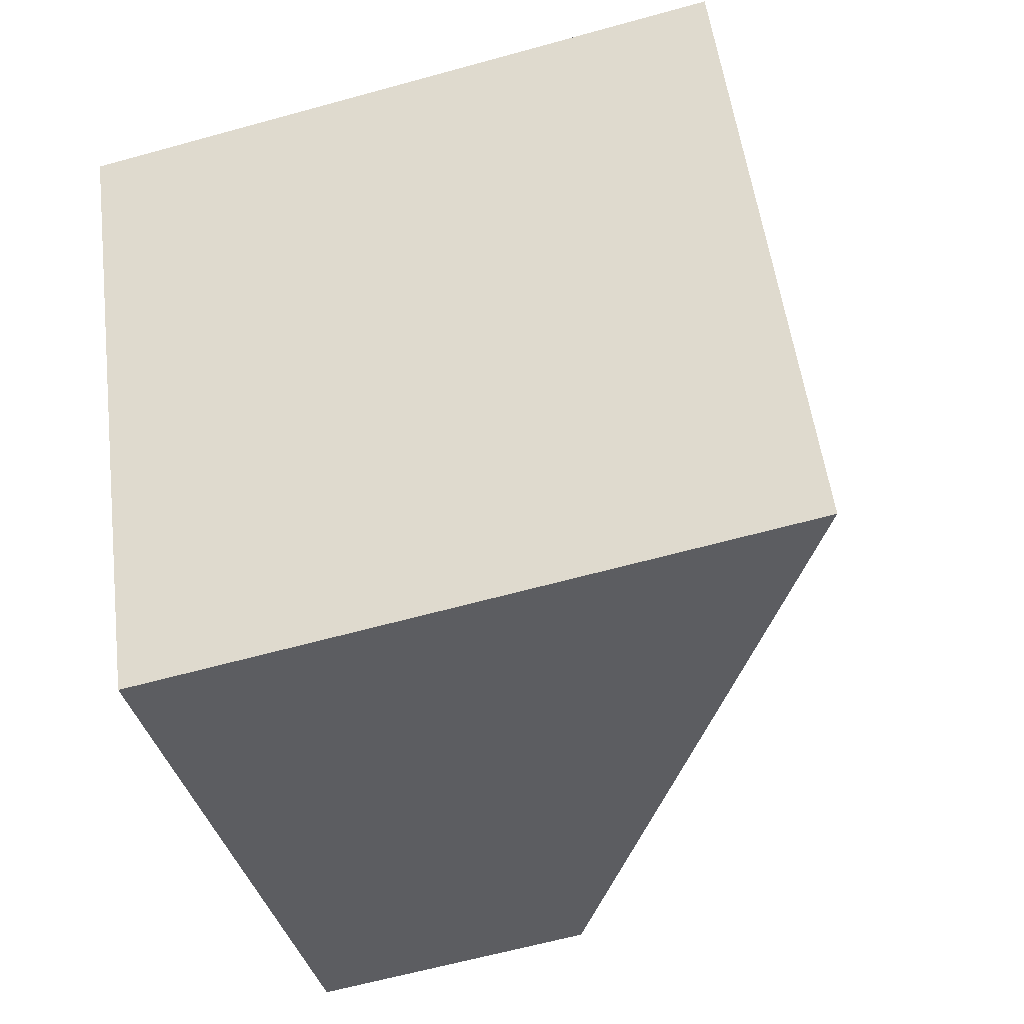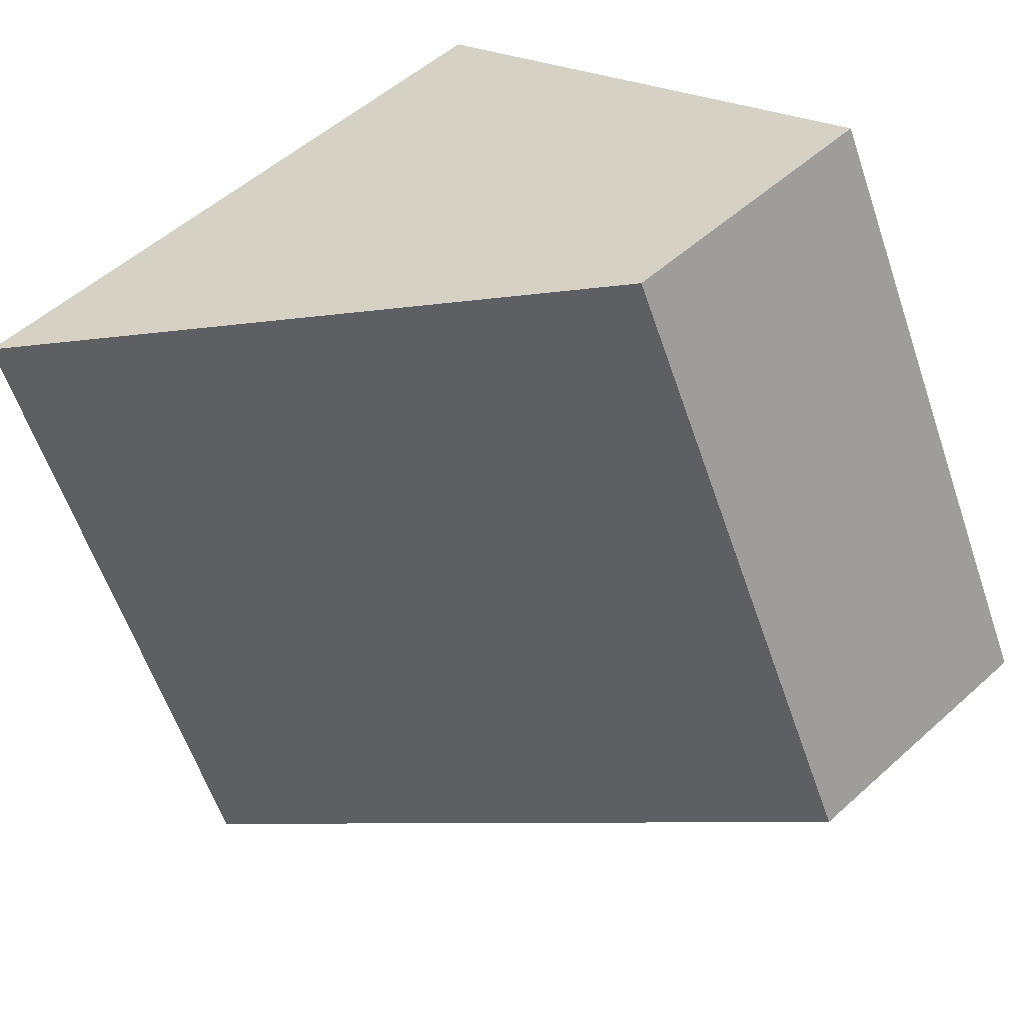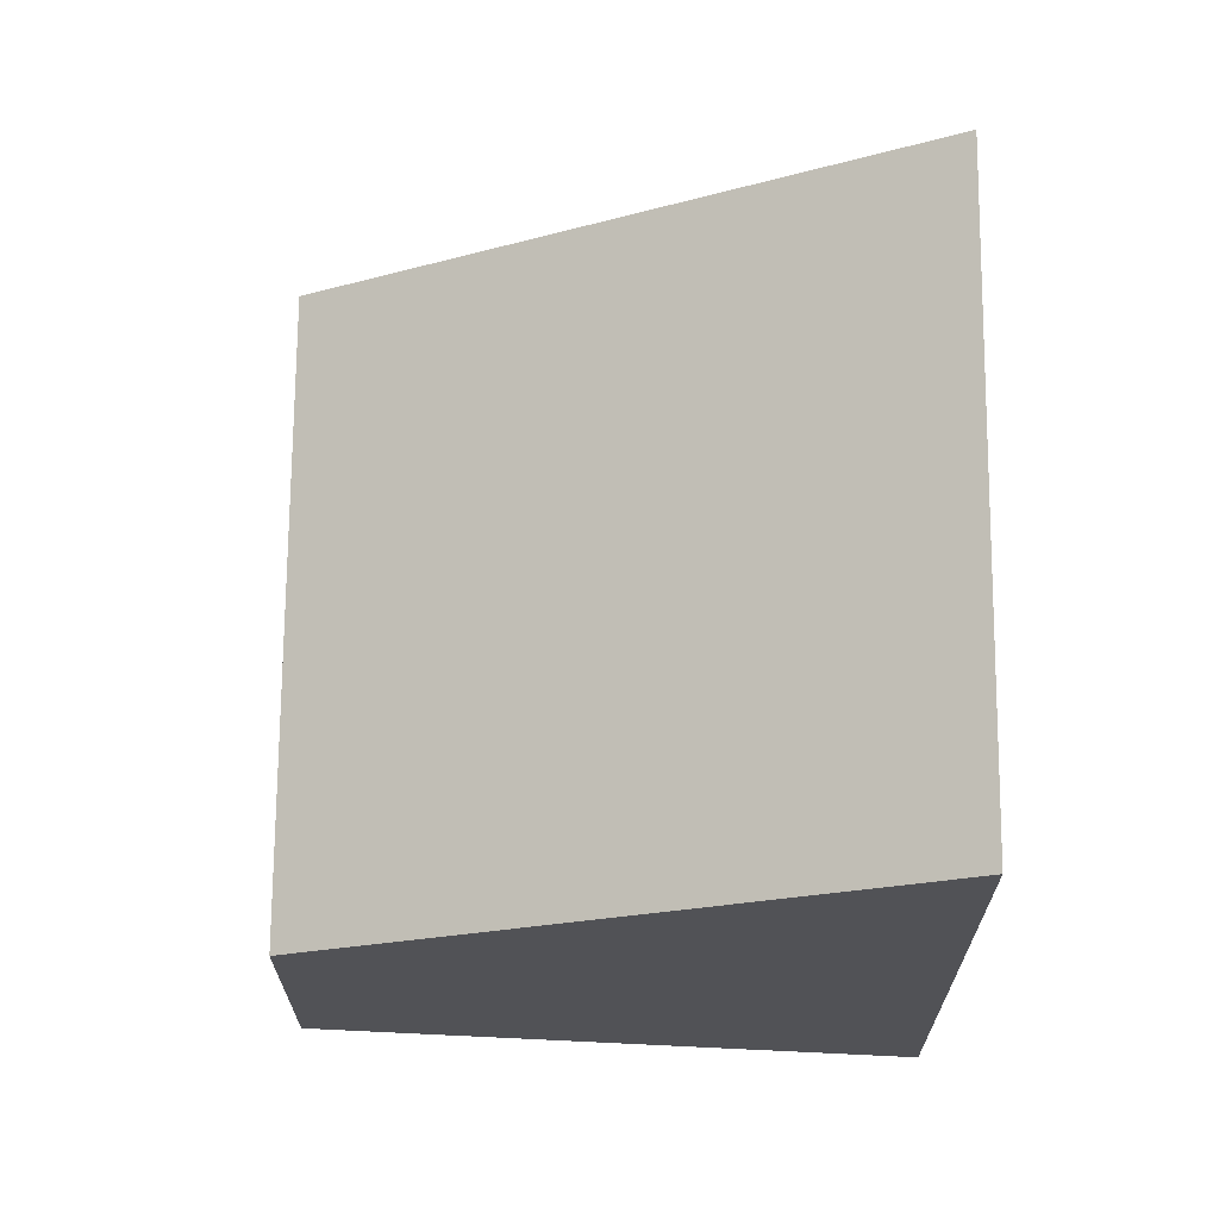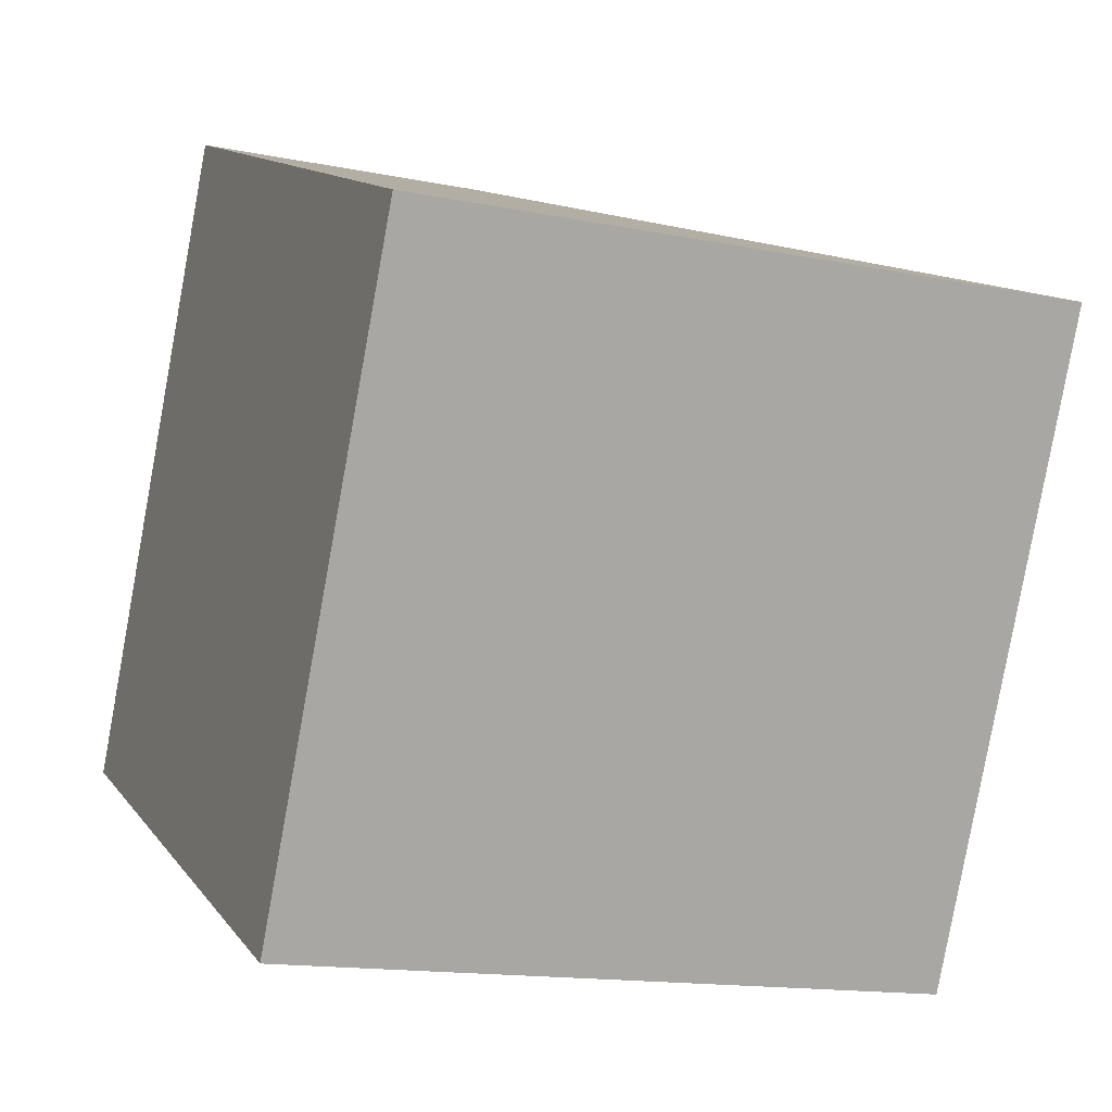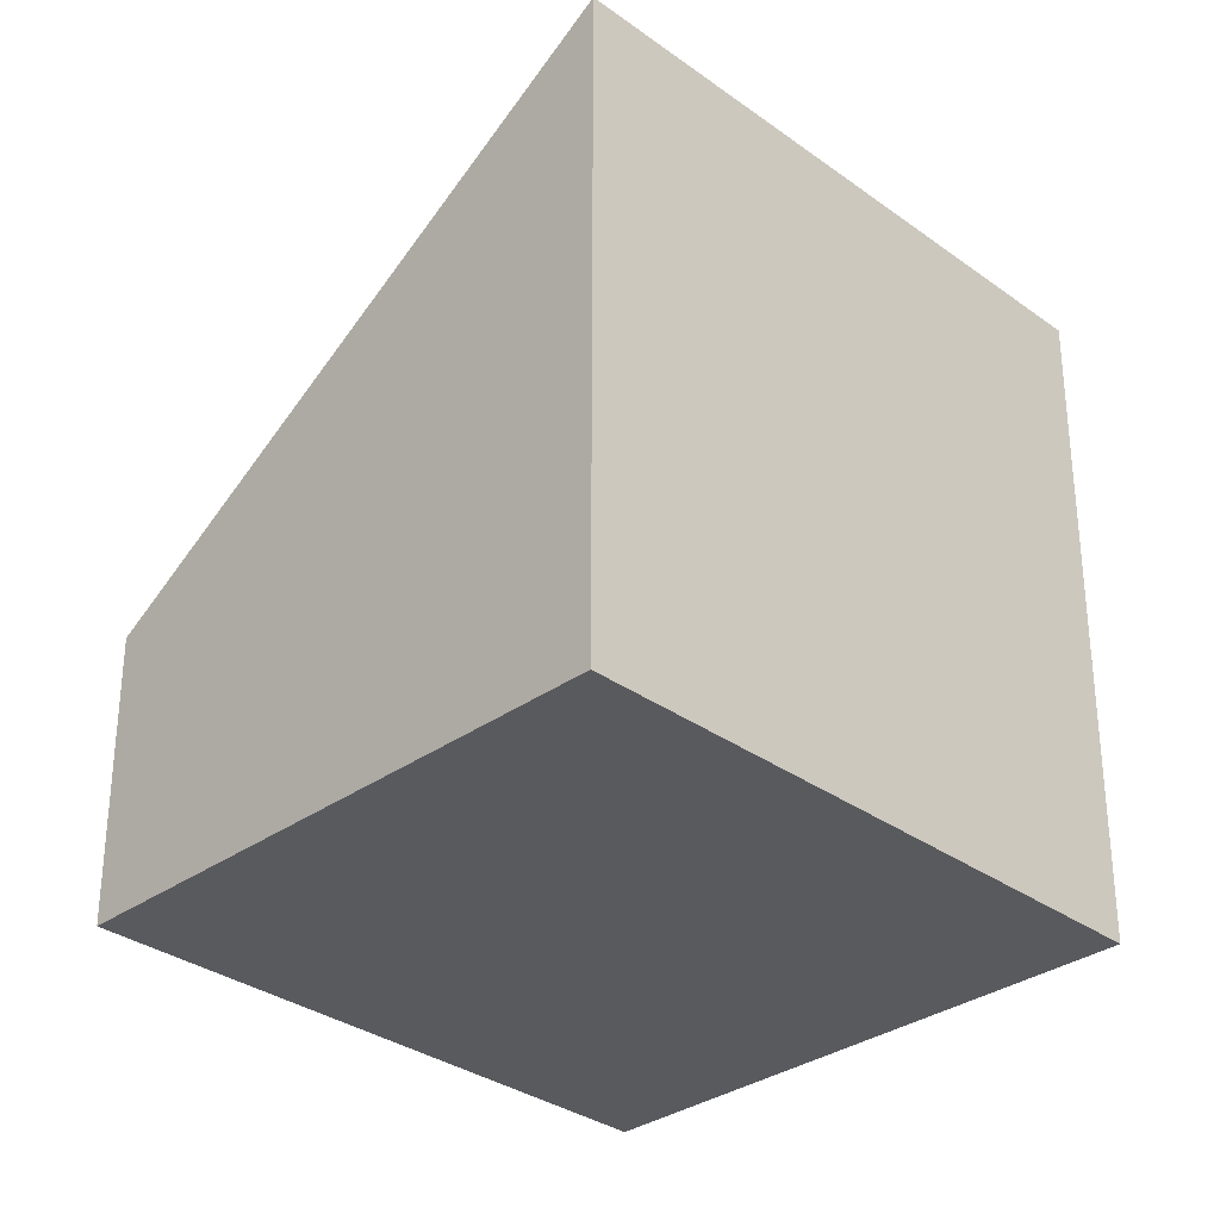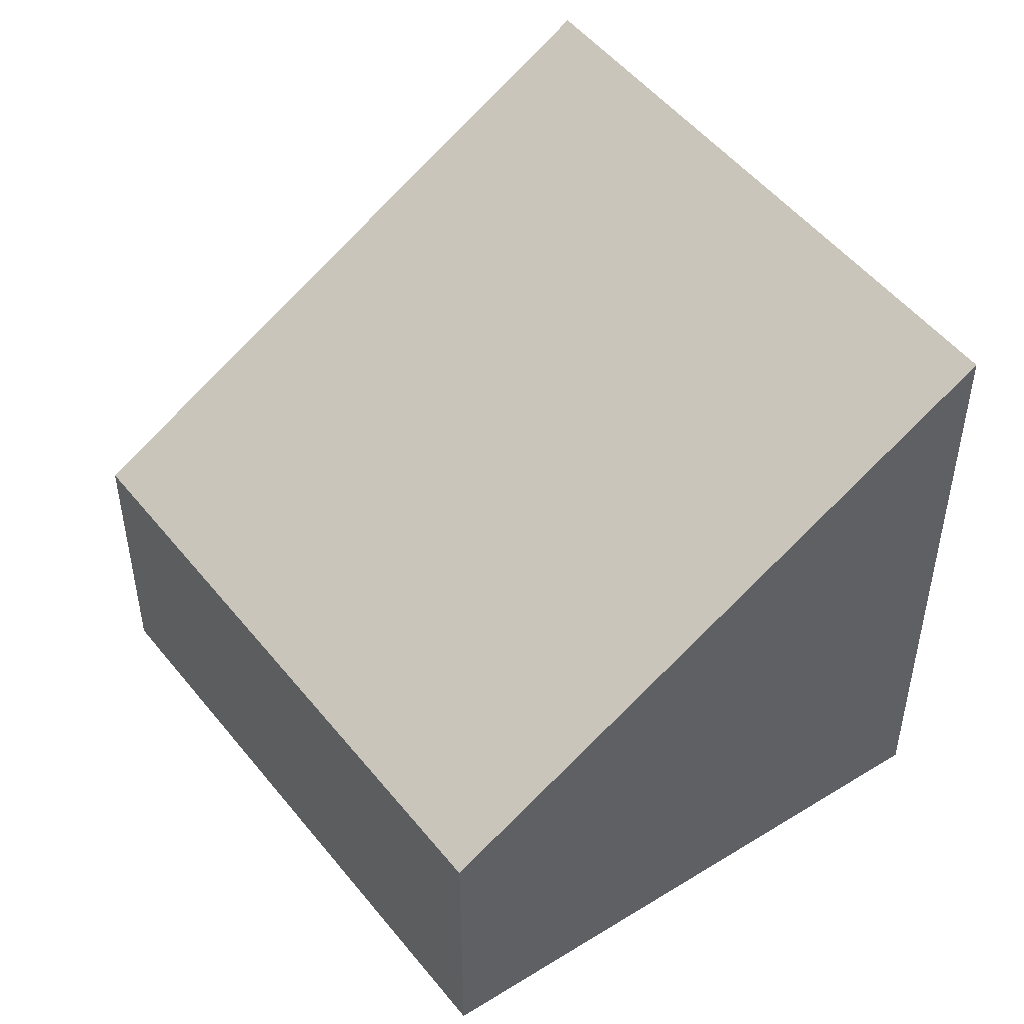
<metadata>
{"format":"obj","ext":"obj","renderer":"f3d","projection":"perspective","resolution":1024,"background":"white","views":[{"elev":-62.5,"azim":105.7,"up":"+Z"},{"elev":52.9,"azim":-134.0,"up":"+Z"},{"elev":68.8,"azim":27.6,"up":"+Y"},{"elev":-14.7,"azim":66.4,"up":"+Z"},{"elev":-31.3,"azim":70.7,"up":"+Y"},{"elev":49.2,"azim":-9.5,"up":"+Y"}]}
</metadata>
<code>
v  3.529 4.139 -1.602
v  1.918 1.796 3.682
v  5.386 4.107 2.076
v  0 1.796 1.1e-16
v  3.529 9.809e-17 -1.602
v  5.386 -1.271e-16 2.076
v  0 0 0
v  1.918 -2.255e-16 3.682
g defaultobject
f 1 2 3
f 2 1 4
f 3 5 1
f 5 3 6
f 5 4 1
f 4 5 7
f 7 2 4
f 2 7 8
f 2 6 3
f 6 2 8
f 8 5 6
f 5 8 7

</code>
